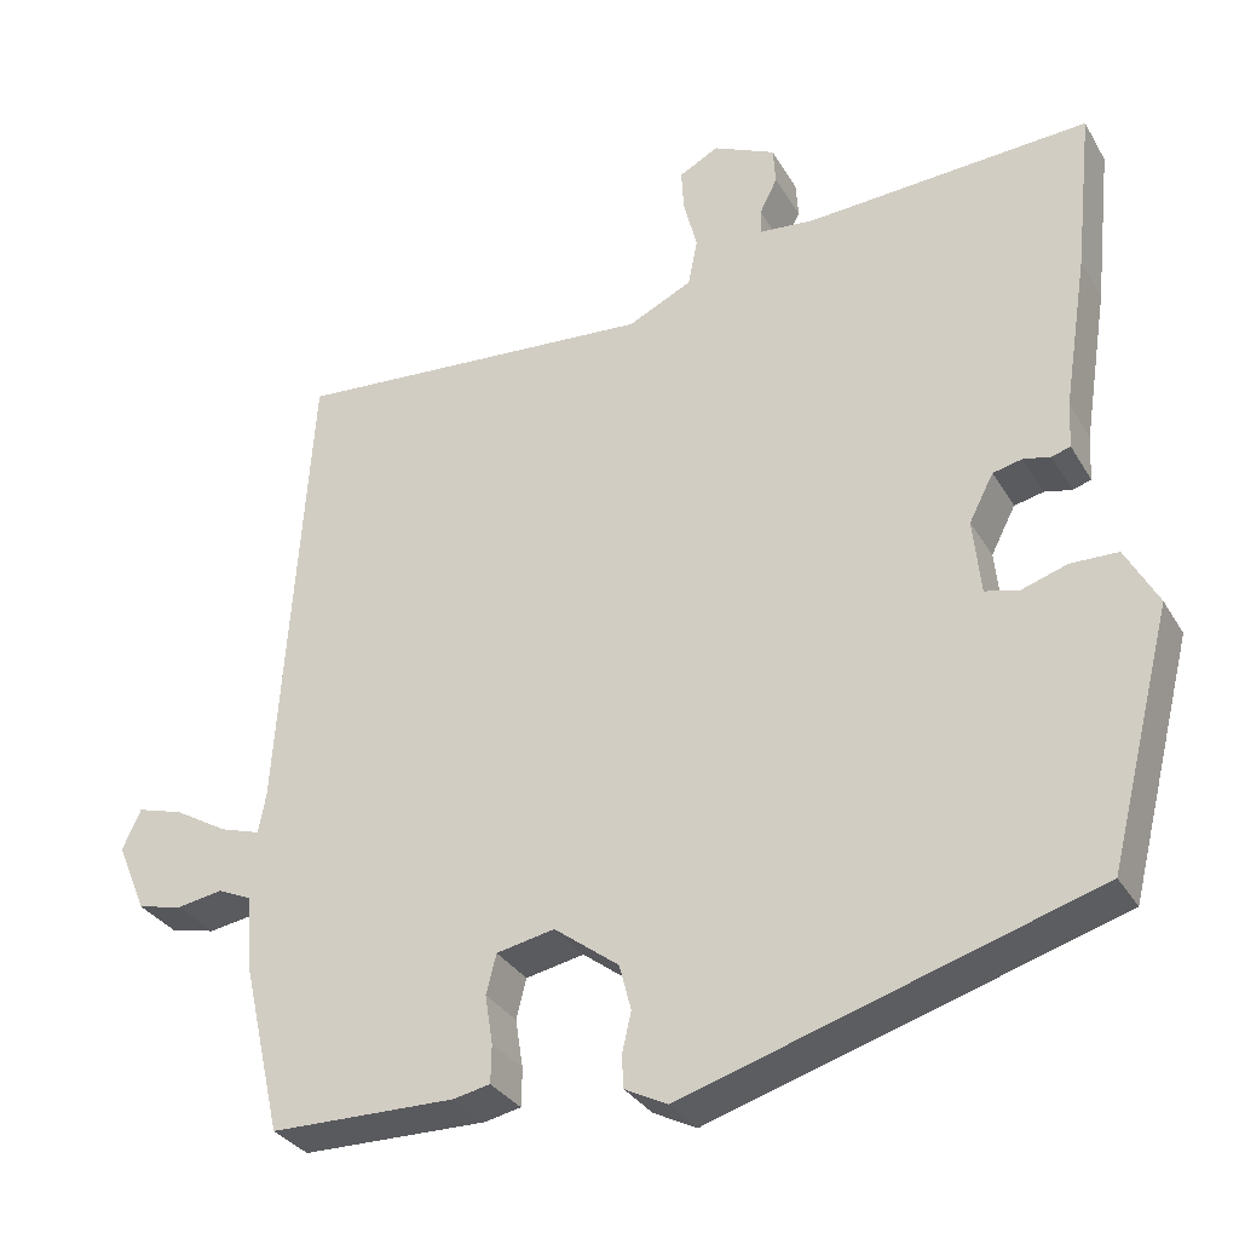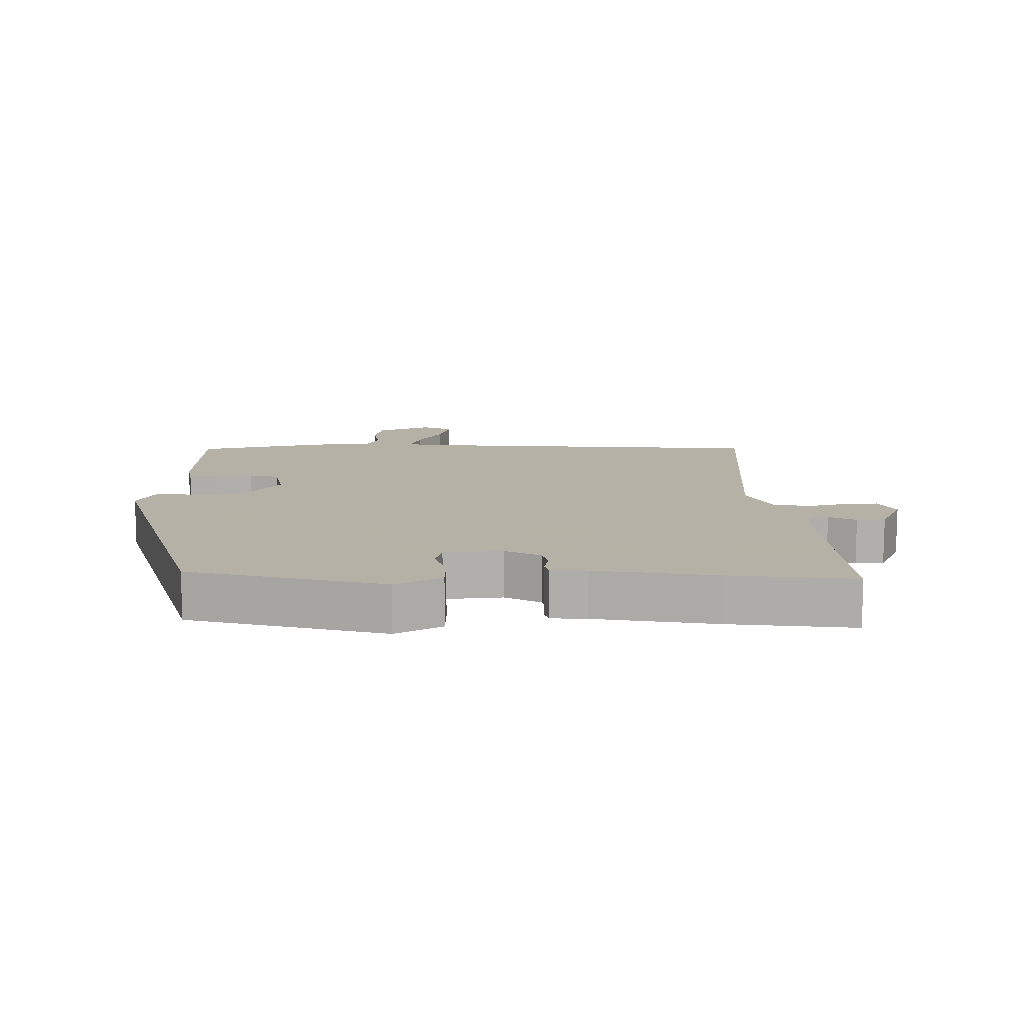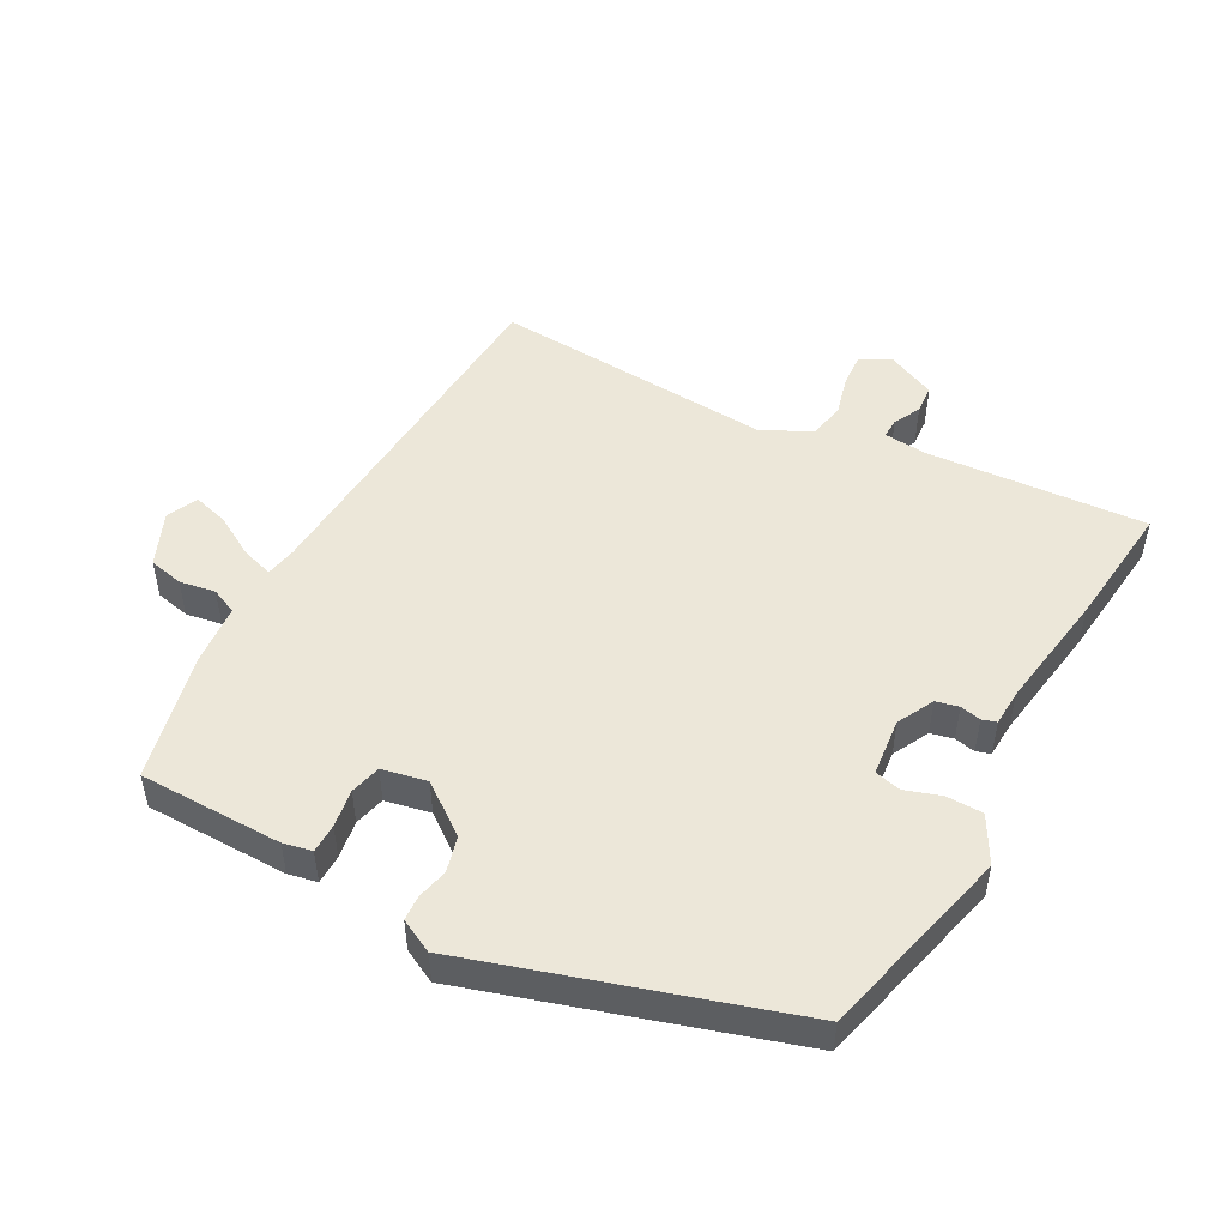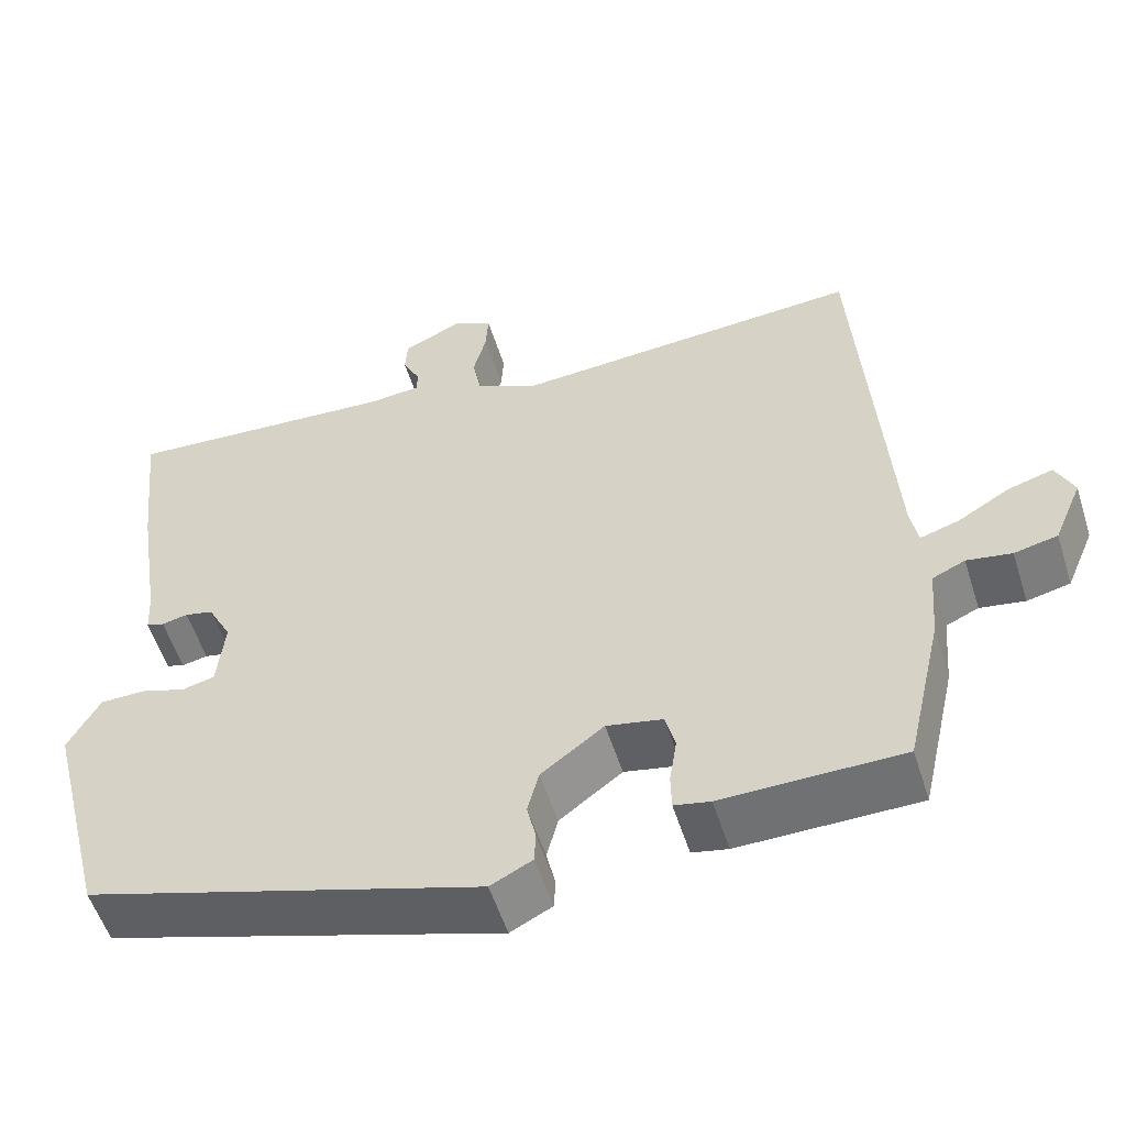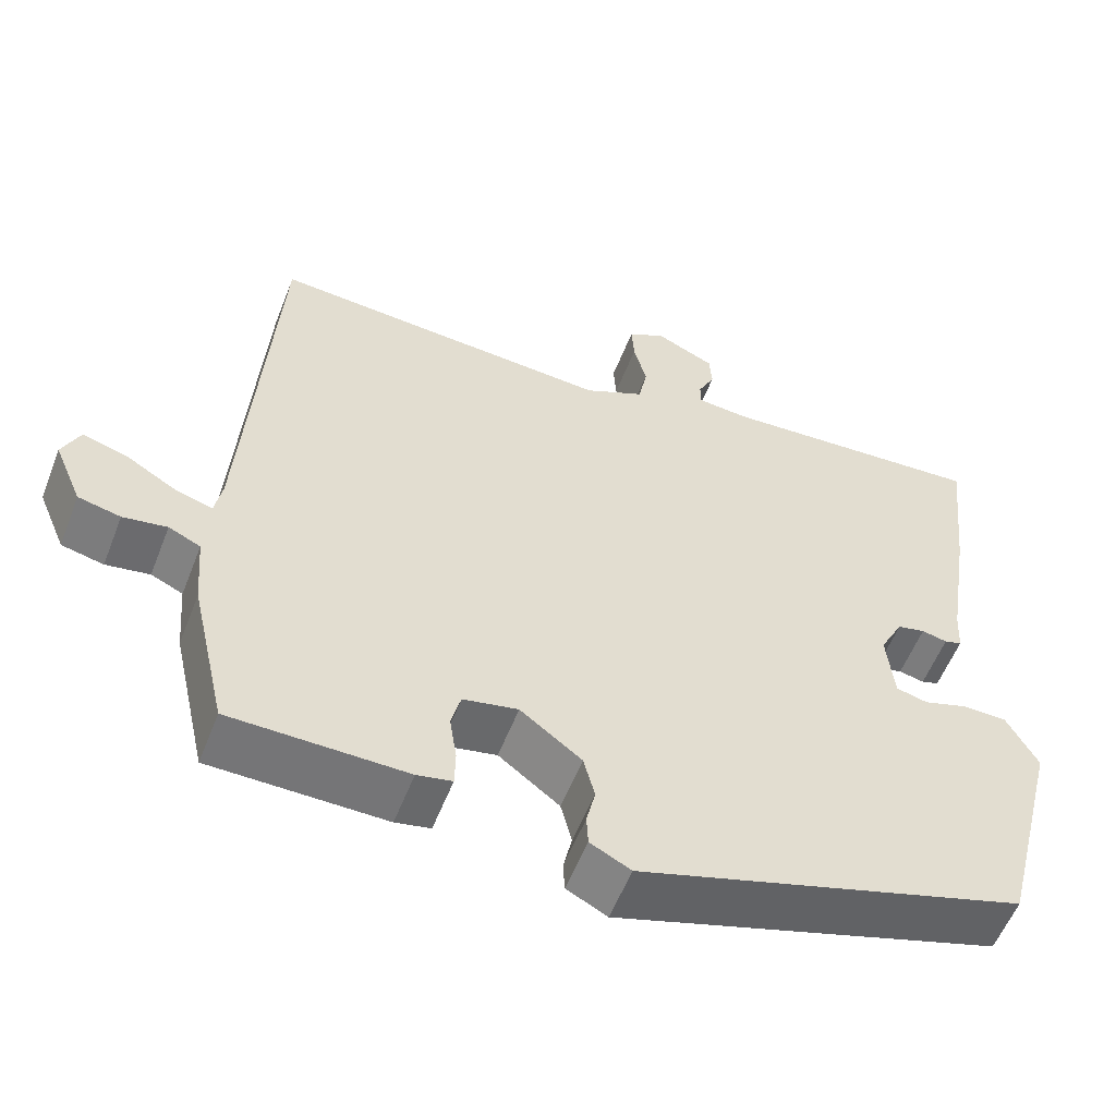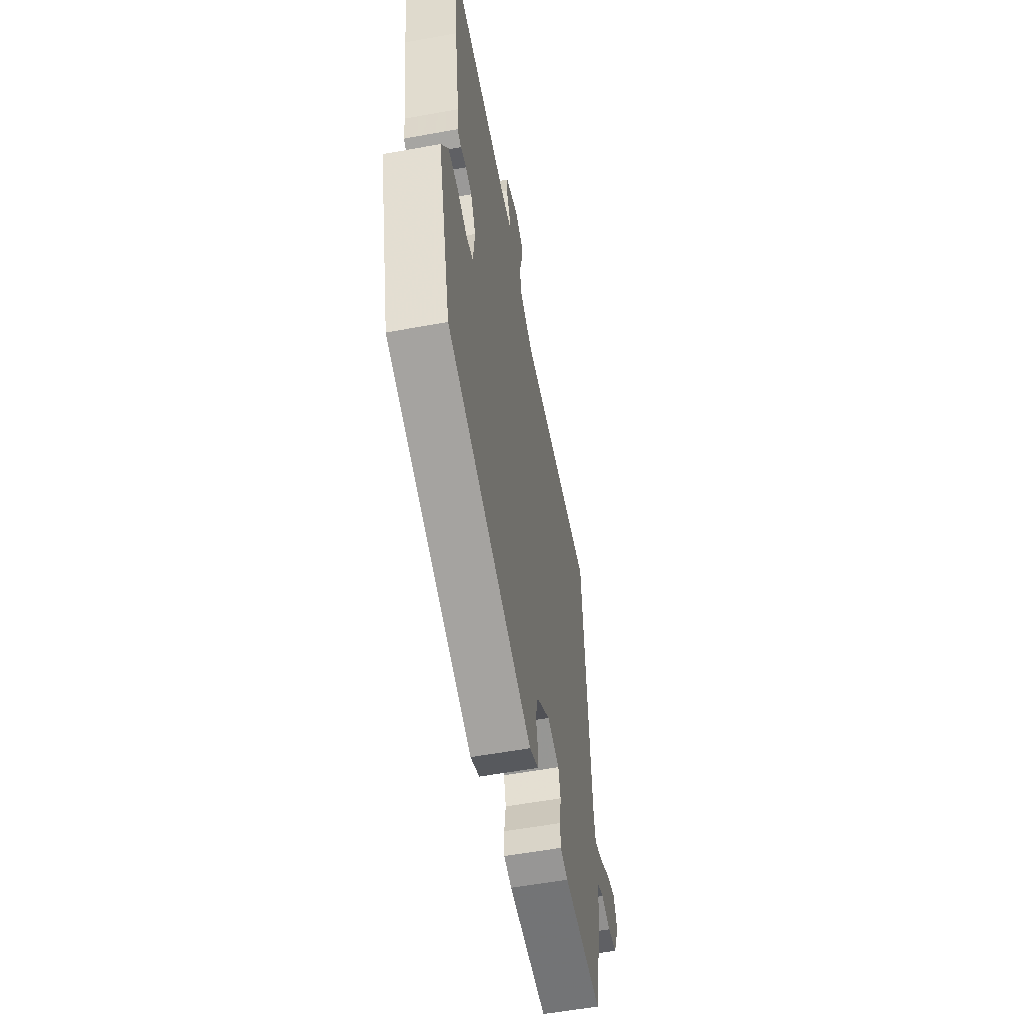
<metadata>
{"format":"obj","ext":"obj","renderer":"f3d","projection":"perspective","resolution":1024,"background":"white","views":[{"elev":-31.7,"azim":-154.2,"up":"+Z"},{"elev":12.1,"azim":-90.3,"up":"+Y"},{"elev":49.7,"azim":-151.7,"up":"+Y"},{"elev":-54.9,"azim":17.5,"up":"+Z"},{"elev":-56.4,"azim":158.8,"up":"+Z"},{"elev":-56.8,"azim":-79.2,"up":"+Z"}]}
</metadata>
<code>
v 0.498 0.07 0.5
v 0.535 0.07 -0.055
v 0.544 0.07 -0.103
v 0.592 0.07 -0.088
v 0.655 0.07 -0.051
v 0.71 0.07 -0.035
v 0.732 0.07 -0.083
v 0.697 0.07 -0.165
v 0.644 0.07 -0.177
v 0.589 0.07 -0.168
v 0.549 0.07 -0.186
v 0.541 0.07 -0.28
v 0.496 0.07 -0.477
v 0.276 0.07 -0.48
v 0.232 0.07 -0.471
v 0.231 0.07 -0.426
v 0.24 0.07 -0.368
v 0.228 0.07 -0.321
v 0.159 0.07 -0.307
v 0.082 0.07 -0.365
v 0.068 0.07 -0.419
v 0.079 0.07 -0.467
v 0.077 0.07 -0.505
v 0.026 0.07 -0.531
v -0.459 0.07 -0.382
v -0.535 0.07 -0.083
v -0.496 0.07 -0.012
v -0.44 0.07 -0.011
v -0.385 0.07 -0.029
v -0.345 0.07 -0.019
v -0.336 0.07 0.07
v -0.365 0.07 0.126
v -0.4 0.07 0.134
v -0.432 0.07 0.127
v -0.454 0.07 0.134
v -0.457 0.07 0.189
v -0.486 0.07 0.373
v -0.507 0.07 0.566
v -0.17 0.07 0.544
v -0.104 0.07 0.55
v -0.105 0.07 0.58
v -0.126 0.07 0.622
v -0.123 0.07 0.666
v -0.049 0.07 0.7
v -0.002 0.07 0.675
v -0.005 0.07 0.625
v -0.021 0.07 0.563
v -0.01 0.07 0.507
v 0.066 0.07 0.47
v 0.498 0 0.5
v 0.535 0 -0.055
v 0.544 0 -0.103
v 0.592 0 -0.088
v 0.655 0 -0.051
v 0.71 0 -0.035
v 0.732 0 -0.083
v 0.697 0 -0.165
v 0.644 0 -0.177
v 0.589 0 -0.168
v 0.549 0 -0.186
v 0.541 0 -0.28
v 0.496 0 -0.477
v 0.276 0 -0.48
v 0.232 0 -0.471
v 0.231 0 -0.426
v 0.24 0 -0.368
v 0.228 0 -0.321
v 0.159 0 -0.307
v 0.082 0 -0.365
v 0.068 0 -0.419
v 0.079 0 -0.467
v 0.077 0 -0.505
v 0.026 0 -0.531
v -0.459 0 -0.382
v -0.535 0 -0.083
v -0.496 0 -0.012
v -0.44 0 -0.011
v -0.385 0 -0.029
v -0.345 0 -0.019
v -0.336 0 0.07
v -0.365 0 0.126
v -0.4 0 0.134
v -0.432 0 0.127
v -0.454 0 0.134
v -0.457 0 0.189
v -0.486 0 0.373
v -0.507 0 0.566
v -0.17 0 0.544
v -0.104 0 0.55
v -0.105 0 0.58
v -0.126 0 0.622
v -0.123 0 0.666
v -0.049 0 0.7
v -0.002 0 0.675
v -0.005 0 0.625
v -0.021 0 0.563
v -0.01 0 0.507
v 0.066 0 0.47
f 45 46 47
f 44 45 47
f 43 44 47
f 42 43 47
f 41 42 47
f 40 41 47 48
f 39 40 48 49
f 38 39 49
f 37 38 49
f 36 37 49
f 36 49 1
f 35 36 1
f 34 35 1
f 33 34 1
f 27 28 29
f 26 27 29
f 25 26 29
f 24 25 29
f 23 24 29
f 22 23 29
f 21 22 29
f 20 21 29 30
f 19 20 30 31
f 15 16 17
f 14 15 17
f 13 14 17
f 12 13 17
f 11 12 17
f 11 17 18
f 19 31 32
f 18 19 32
f 11 18 32
f 10 11 32
f 8 9 10
f 7 8 10
f 6 7 10
f 5 6 10
f 4 5 10
f 32 33 1 2
f 3 4 10
f 3 10 32
f 2 3 32
f 96 95 94
f 96 94 93
f 96 93 92
f 96 92 91
f 96 91 90
f 97 96 90 89
f 98 97 89 88
f 98 88 87
f 98 87 86
f 98 86 85
f 50 98 85
f 50 85 84
f 50 84 83
f 50 83 82
f 78 77 76
f 78 76 75
f 78 75 74
f 78 74 73
f 78 73 72
f 78 72 71
f 78 71 70
f 79 78 70 69
f 80 79 69 68
f 66 65 64
f 66 64 63
f 66 63 62
f 66 62 61
f 66 61 60
f 67 66 60
f 81 80 68
f 81 68 67
f 81 67 60
f 81 60 59
f 59 58 57
f 59 57 56
f 59 56 55
f 59 55 54
f 59 54 53
f 51 50 82 81
f 59 53 52
f 81 59 52
f 81 52 51
f 1 50 51 2
f 2 51 52 3
f 3 52 53 4
f 4 53 54 5
f 5 54 55 6
f 6 55 56 7
f 7 56 57 8
f 8 57 58 9
f 9 58 59 10
f 10 59 60 11
f 11 60 61 12
f 12 61 62 13
f 13 62 63 14
f 14 63 64 15
f 15 64 65 16
f 16 65 66 17
f 17 66 67 18
f 18 67 68 19
f 19 68 69 20
f 20 69 70 21
f 21 70 71 22
f 22 71 72 23
f 23 72 73 24
f 24 73 74 25
f 25 74 75 26
f 26 75 76 27
f 27 76 77 28
f 28 77 78 29
f 29 78 79 30
f 30 79 80 31
f 31 80 81 32
f 32 81 82 33
f 33 82 83 34
f 34 83 84 35
f 35 84 85 36
f 36 85 86 37
f 37 86 87 38
f 38 87 88 39
f 39 88 89 40
f 40 89 90 41
f 41 90 91 42
f 42 91 92 43
f 43 92 93 44
f 44 93 94 45
f 45 94 95 46
f 46 95 96 47
f 47 96 97 48
f 48 97 98 49
f 49 98 50 1

</code>
